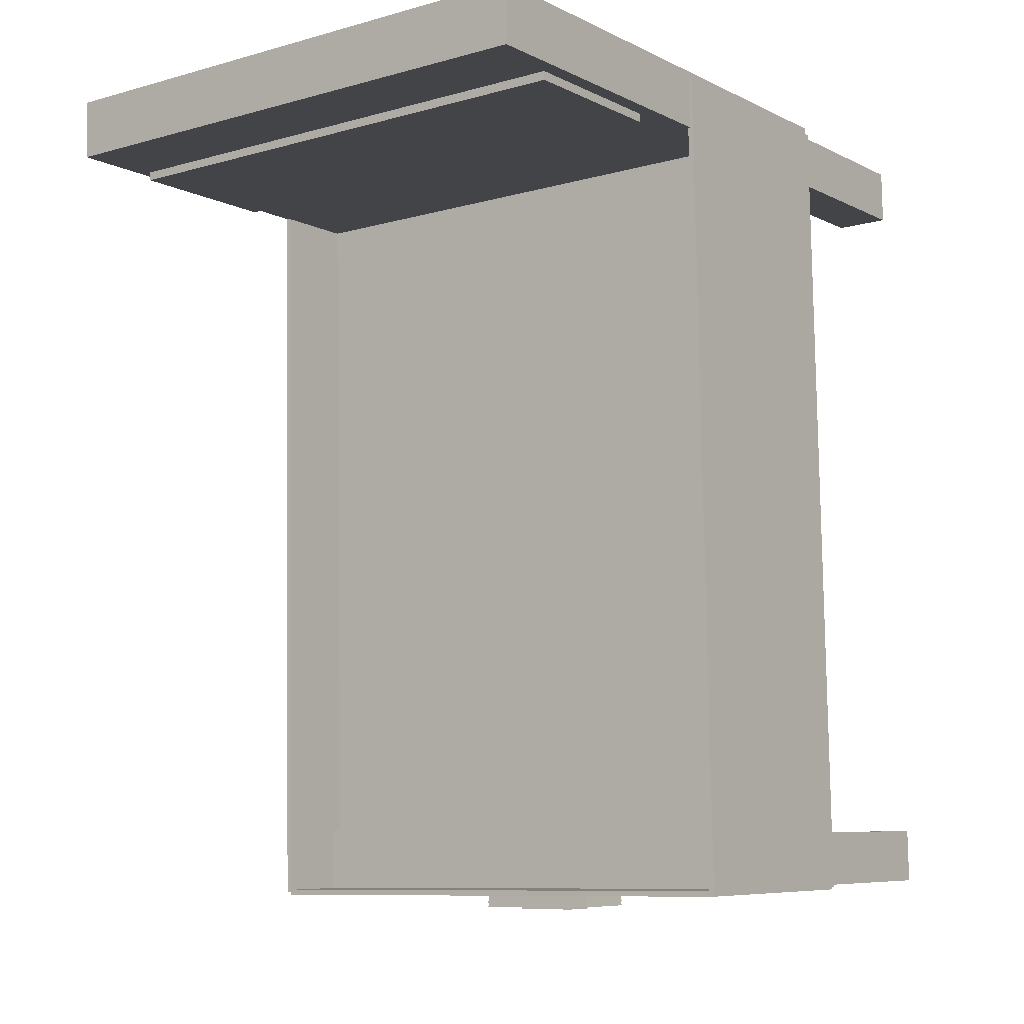
<metadata>
{"format":"obj","ext":"obj","renderer":"f3d","projection":"perspective","resolution":1024,"background":"white","views":[{"elev":-7.4,"azim":-143.8,"up":"+Z"}]}
</metadata>
<code>
o Cube.002
v 8.761 -11.84 -15.09
v 8.782 -1.839 -15.09
v 8.8 -11.84 -13.09
v 8.82 -1.84 -13.09
v 10.76 -11.84 -15.13
v 10.78 -1.843 -15.13
v 10.8 -11.84 -13.13
v 10.82 -1.844 -13.13
f 1 5 7 3
f 4 3 7 8
f 8 7 5 6
f 6 2 4 8
f 2 1 3 4
f 6 5 1 2
o Cube.001
v -9.211 -11.8 -14.74
v -9.19 -1.802 -14.74
v -9.172 -11.8 -12.74
v -9.151 -1.802 -12.74
v -7.211 -11.81 -14.78
v -7.19 -1.806 -14.78
v -7.172 -11.81 -12.78
v -7.152 -1.807 -12.78
f 9 13 15 11
f 12 11 15 16
f 16 15 13 14
f 14 10 12 16
f 10 9 11 12
f 14 13 9 10
o Cube.003
v 9.3 -11.84 12.76
v 9.321 -1.843 12.76
v 9.339 -11.84 14.76
v 9.359 -1.843 14.76
v 11.3 -11.85 12.72
v 11.32 -1.847 12.72
v 11.34 -11.85 14.72
v 11.36 -1.848 14.72
f 17 21 23 19
f 20 19 23 24
f 24 23 21 22
f 22 18 20 24
f 18 17 19 20
f 22 21 17 18
o Cube.004
v -8.672 -11.81 13.11
v -8.651 -1.806 13.11
v -8.633 -11.81 15.1
v -8.612 -1.806 15.11
v -6.672 -11.81 13.07
v -6.651 -1.81 13.07
v -6.633 -11.81 15.07
v -6.613 -1.81 15.07
f 25 29 31 27
f 28 27 31 32
f 32 31 29 30
f 30 26 28 32
f 26 25 27 28
f 30 29 25 26
o Cube.005
v -8.666 -5.107 13.33
v -8.624 15.29 13.33
v -8.627 -5.107 15.33
v -8.585 15.29 15.33
v 11.33 -5.148 12.94
v 11.37 15.25 12.94
v 11.37 -5.148 14.94
v 11.41 15.25 14.94
f 33 37 39 35
f 36 35 39 40
f 40 39 37 38
f 38 34 36 40
f 34 33 35 36
f 38 37 33 34
o Cube.006
v 10.69 -5.123 -15.2
v 10.71 3.753 -15.2
v 11.27 -5.127 14.79
v 11.29 3.749 14.8
v 10.89 -5.124 -15.2
v 10.91 3.752 -15.2
v 11.47 -5.128 14.79
v 11.49 3.748 14.79
f 41 45 47 43
f 44 43 47 48
f 48 47 45 46
f 46 42 44 48
f 42 41 43 44
f 46 45 41 42
o Cube.007
v -9.335 -5.082 -14.81
v -9.316 3.794 -14.81
v -8.754 -5.086 15.18
v -8.736 3.79 15.18
v -9.135 -5.083 -14.82
v -9.116 3.794 -14.82
v -8.554 -5.087 15.18
v -8.536 3.79 15.18
f 49 53 55 51
f 52 51 55 56
f 56 55 53 54
f 54 50 52 56
f 50 49 51 52
f 54 53 49 50
o Cube.008
v -9.213 -5.162 -14.91
v -9.194 3.714 -14.91
v -9.209 -5.162 -14.71
v -9.19 3.714 -14.71
v 10.78 -5.204 -15.3
v 10.8 3.672 -15.3
v 10.79 -5.204 -15.1
v 10.81 3.672 -15.1
f 57 61 63 59
f 60 59 63 64
f 64 63 61 62
f 62 58 60 64
f 58 57 59 60
f 62 61 57 58
o Cube.009
v -8.678 -3.728 15.08
v -8.665 2.272 15.08
v -8.674 -3.728 15.28
v -8.661 2.272 15.28
v 11.32 -3.77 14.69
v 11.33 2.23 14.69
v 11.32 -3.77 14.89
v 11.33 2.23 14.89
f 65 69 71 67
f 68 67 71 72
f 72 71 69 70
f 70 66 68 72
f 66 65 67 68
f 70 69 65 66
o Cube.010
v -9.211 -5.273 -14.81
v -9.199 0.727 -14.81
v -8.63 -5.277 15.18
v -8.618 0.7229 15.18
v 10.79 -5.314 -15.2
v 10.8 0.6857 -15.2
v 11.37 -5.318 14.79
v 11.38 0.6816 14.79
f 73 77 79 75
f 76 75 79 80
f 80 79 77 78
f 78 74 76 80
f 74 73 75 76
f 78 77 73 74
o Cube.013
v -8.074 6.331 13
v -8.061 12.33 13.01
v -8.035 6.331 15
v -8.022 12.33 15.01
v 10.92 6.292 12.64
v 10.94 12.29 12.64
v 10.96 6.292 14.64
v 10.97 12.29 14.64
f 81 85 87 83
f 84 83 87 88
f 88 87 85 86
f 86 82 84 88
f 82 81 83 84
f 86 85 81 82
o Text
v -7.076 10.92 12.92
v -6.802 10.92 12.91
v -6.809 7.505 12.91
v -7.945 7.507 12.93
v -7.944 7.947 12.94
v -7.082 7.946 12.92
v -5.704 10.91 12.89
v -5.43 10.91 12.89
v -5.437 7.502 12.89
v -6.573 7.505 12.91
v -6.572 7.945 12.91
v -5.71 7.943 12.89
v -4.369 10.93 12.87
v -4.176 10.93 12.86
v -3.362 7.498 12.85
v -3.642 7.499 12.85
v -3.881 8.504 12.86
v -4.693 8.506 12.87
v -4.95 7.501 12.88
v -5.23 7.502 12.88
v -4.269 10.18 12.86
v -4.58 8.945 12.87
v -3.987 8.944 12.86
v -1.996 7.495 12.82
v -2.651 7.497 12.83
v -2.765 7.507 12.83
v -2.866 7.535 12.84
v -2.955 7.58 12.84
v -3.034 7.64 12.84
v -3.101 7.712 12.84
v -3.158 7.795 12.84
v -3.205 7.887 12.84
v -3.242 7.985 12.84
v -3.27 8.088 12.84
v -3.29 8.195 12.84
v -3.301 8.302 12.85
v -3.305 8.408 12.85
v -3.301 8.52 12.85
v -3.29 8.627 12.85
v -3.272 8.728 12.84
v -3.248 8.822 12.84
v -3.218 8.909 12.84
v -3.181 8.989 12.84
v -3.138 9.062 12.84
v -3.09 9.127 12.84
v -3.036 9.183 12.84
v -2.977 9.23 12.84
v -2.913 9.268 12.84
v -2.844 9.297 12.84
v -2.844 9.307 12.84
v -2.891 9.345 12.84
v -2.934 9.387 12.84
v -2.973 9.432 12.84
v -3.007 9.482 12.84
v -3.037 9.536 12.84
v -3.063 9.594 12.84
v -3.085 9.656 12.84
v -3.103 9.723 12.84
v -3.116 9.794 12.84
v -3.126 9.87 12.84
v -3.131 9.951 12.84
v -3.133 10.04 12.84
v -3.129 10.14 12.84
v -3.118 10.25 12.84
v -3.099 10.35 12.84
v -3.071 10.45 12.84
v -3.036 10.55 12.84
v -2.992 10.63 12.84
v -2.94 10.71 12.84
v -2.879 10.78 12.84
v -2.809 10.83 12.84
v -2.73 10.87 12.83
v -2.642 10.9 12.83
v -2.544 10.91 12.83
v -1.989 10.91 12.82
v -2.264 10.47 12.83
v -2.516 10.47 12.83
v -2.576 10.46 12.83
v -2.629 10.45 12.83
v -2.675 10.43 12.83
v -2.715 10.4 12.83
v -2.749 10.37 12.83
v -2.778 10.32 12.84
v -2.801 10.28 12.84
v -2.82 10.23 12.84
v -2.834 10.17 12.84
v -2.843 10.12 12.84
v -2.849 10.05 12.84
v -2.851 9.992 12.84
v -2.848 9.905 12.84
v -2.84 9.825 12.84
v -2.826 9.753 12.84
v -2.807 9.688 12.84
v -2.782 9.632 12.84
v -2.752 9.582 12.83
v -2.716 9.541 12.83
v -2.674 9.507 12.83
v -2.626 9.48 12.83
v -2.573 9.461 12.83
v -2.514 9.45 12.83
v -2.449 9.446 12.83
v -2.267 9.446 12.83
v -2.267 9.006 12.83
v -2.598 9.006 12.83
v -2.667 9.002 12.83
v -2.729 8.989 12.83
v -2.786 8.968 12.84
v -2.836 8.938 12.84
v -2.88 8.902 12.84
v -2.918 8.858 12.84
v -2.95 8.808 12.84
v -2.976 8.752 12.84
v -2.996 8.691 12.84
v -3.01 8.624 12.84
v -3.019 8.553 12.84
v -3.022 8.477 12.84
v -3.02 8.413 12.84
v -3.014 8.349 12.84
v -3.003 8.285 12.84
v -2.988 8.224 12.84
v -2.966 8.166 12.84
v -2.939 8.111 12.84
v -2.904 8.063 12.84
v -2.863 8.02 12.84
v -2.814 7.985 12.84
v -2.756 7.959 12.83
v -2.69 7.942 12.83
v -2.614 7.936 12.83
v -2.27 7.936 12.83
v -0.8933 8.828 12.8
v -0.213 8.826 12.79
v -0.214 8.361 12.79
v -0.8943 8.363 12.8
v 2.856 9.19 12.73
v 2.847 8.961 12.73
v 2.823 8.739 12.73
v 2.783 8.527 12.73
v 2.729 8.326 12.73
v 2.66 8.139 12.73
v 2.578 7.969 12.73
v 2.483 7.818 12.73
v 2.375 7.689 12.74
v 2.256 7.585 12.74
v 2.126 7.507 12.74
v 1.985 7.459 12.74
v 1.833 7.442 12.75
v 1.677 7.459 12.75
v 1.532 7.509 12.75
v 1.399 7.587 12.75
v 1.279 7.693 12.76
v 1.17 7.822 12.76
v 1.075 7.974 12.76
v 0.9939 8.144 12.76
v 0.9263 8.332 12.76
v 0.873 8.533 12.76
v 0.8346 8.745 12.77
v 0.8114 8.967 12.77
v 0.8039 9.194 12.77
v 0.8126 9.428 12.77
v 0.8372 9.654 12.77
v 0.8773 9.868 12.76
v 0.9321 10.07 12.76
v 1.001 10.26 12.76
v 1.084 10.43 12.76
v 1.18 10.57 12.76
v 1.288 10.7 12.76
v 1.408 10.8 12.75
v 1.54 10.88 12.75
v 1.682 10.93 12.75
v 1.835 10.94 12.75
v 1.985 10.93 12.74
v 2.126 10.88 12.74
v 2.256 10.8 12.74
v 2.375 10.7 12.74
v 2.483 10.57 12.73
v 2.578 10.42 12.73
v 2.661 10.25 12.73
v 2.73 10.06 12.73
v 2.784 9.862 12.73
v 2.824 9.648 12.73
v 2.848 9.423 12.73
v 2.573 9.191 12.73
v 2.567 9.374 12.73
v 2.549 9.547 12.73
v 2.518 9.71 12.73
v 2.477 9.861 12.73
v 2.425 9.999 12.73
v 2.364 10.12 12.74
v 2.294 10.23 12.74
v 2.215 10.32 12.74
v 2.129 10.39 12.74
v 2.037 10.45 12.74
v 1.938 10.48 12.74
v 1.834 10.49 12.75
v 1.729 10.48 12.75
v 1.63 10.45 12.75
v 1.537 10.4 12.75
v 1.45 10.32 12.75
v 1.371 10.23 12.75
v 1.3 10.12 12.76
v 1.238 10 12.76
v 1.186 9.864 12.76
v 1.144 9.713 12.76
v 1.113 9.55 12.76
v 1.094 9.377 12.76
v 1.087 9.194 12.76
v 1.093 9.012 12.76
v 1.111 8.839 12.76
v 1.142 8.676 12.76
v 1.183 8.525 12.76
v 1.235 8.388 12.76
v 1.296 8.264 12.76
v 1.367 8.156 12.75
v 1.446 8.065 12.75
v 1.532 7.991 12.75
v 1.625 7.937 12.75
v 1.724 7.904 12.75
v 1.829 7.892 12.75
v 1.933 7.903 12.74
v 2.031 7.936 12.74
v 2.124 7.99 12.74
v 2.21 8.063 12.74
v 2.289 8.154 12.74
v 2.36 8.262 12.74
v 2.422 8.385 12.73
v 2.474 8.523 12.73
v 2.516 8.673 12.73
v 2.547 8.836 12.73
v 2.566 9.009 12.73
v 3.198 10.89 12.72
v 3.473 10.89 12.71
v 3.465 7.484 12.71
v 3.191 7.484 12.72
v 5.161 10.89 12.68
v 5.154 7.48 12.68
v 4.879 7.481 12.69
v 4.882 8.961 12.69
v 4.768 8.961 12.69
v 4.733 8.959 12.69
v 4.699 8.952 12.69
v 4.665 8.938 12.69
v 4.63 8.915 12.69
v 4.594 8.881 12.69
v 4.556 8.834 12.69
v 4.516 8.773 12.69
v 4.472 8.695 12.69
v 4.426 8.599 12.7
v 4.375 8.483 12.7
v 4.32 8.344 12.7
v 4.259 8.182 12.7
v 4.006 7.483 12.7
v 3.678 7.483 12.71
v 3.71 7.56 12.71
v 3.738 7.63 12.71
v 3.763 7.693 12.71
v 3.787 7.75 12.71
v 3.808 7.804 12.71
v 3.828 7.854 12.71
v 3.847 7.903 12.71
v 3.865 7.951 12.71
v 3.883 7.999 12.71
v 3.901 8.049 12.71
v 3.92 8.101 12.71
v 3.94 8.158 12.7
v 3.976 8.262 12.7
v 4.01 8.361 12.7
v 4.044 8.456 12.7
v 4.077 8.546 12.7
v 4.11 8.631 12.7
v 4.143 8.712 12.7
v 4.177 8.789 12.7
v 4.212 8.861 12.7
v 4.248 8.928 12.7
v 4.286 8.991 12.7
v 4.325 9.049 12.7
v 4.367 9.102 12.7
v 4.318 9.141 12.7
v 4.273 9.187 12.7
v 4.232 9.238 12.7
v 4.194 9.296 12.7
v 4.161 9.358 12.7
v 4.132 9.426 12.7
v 4.107 9.499 12.7
v 4.087 9.578 12.7
v 4.071 9.661 12.7
v 4.059 9.749 12.7
v 4.052 9.841 12.7
v 4.05 9.938 12.7
v 4.055 10.08 12.7
v 4.07 10.21 12.7
v 4.095 10.34 12.7
v 4.128 10.45 12.7
v 4.17 10.55 12.7
v 4.22 10.64 12.7
v 4.279 10.71 12.7
v 4.345 10.78 12.7
v 4.418 10.83 12.7
v 4.498 10.86 12.69
v 4.586 10.88 12.69
v 4.679 10.89 12.69
v 4.885 10.47 12.69
v 4.709 10.47 12.69
v 4.646 10.47 12.69
v 4.589 10.46 12.69
v 4.539 10.44 12.69
v 4.494 10.41 12.69
v 4.455 10.38 12.7
v 4.423 10.33 12.7
v 4.395 10.29 12.7
v 4.373 10.23 12.7
v 4.356 10.17 12.7
v 4.343 10.11 12.7
v 4.336 10.03 12.7
v 4.333 9.957 12.7
v 4.334 9.886 12.7
v 4.339 9.817 12.7
v 4.349 9.75 12.7
v 4.363 9.686 12.7
v 4.383 9.627 12.7
v 4.408 9.573 12.7
v 4.44 9.524 12.7
v 4.478 9.482 12.69
v 4.524 9.448 12.69
v 4.577 9.423 12.69
v 4.638 9.407 12.69
v 4.707 9.401 12.69
v 4.883 9.401 12.69
v 5.586 10.89 12.67
v 5.844 10.89 12.67
v 5.838 8.249 12.67
v 7.137 10.89 12.64
v 7.355 10.89 12.64
v 7.348 7.476 12.64
v 7.091 7.476 12.64
v 7.096 10.1 12.64
v 5.814 7.479 12.67
v 5.579 7.479 12.67
v 8.416 10.9 12.62
v 8.61 10.9 12.61
v 9.423 7.472 12.6
v 9.143 7.472 12.6
v 8.904 8.478 12.61
v 8.092 8.479 12.62
v 7.835 7.475 12.63
v 7.556 7.475 12.63
v 8.516 10.15 12.62
v 8.205 8.919 12.62
v 8.799 8.918 12.61
v 9.595 10.69 12.6
v 9.628 10.72 12.6
v 9.663 10.76 12.59
v 9.698 10.79 12.59
v 9.733 10.82 12.59
v 9.768 10.84 12.59
v 9.804 10.87 12.59
v 9.839 10.88 12.59
v 9.875 10.9 12.59
v 9.912 10.91 12.59
v 9.948 10.92 12.59
v 9.984 10.92 12.59
v 10.02 10.93 12.59
v 10.11 10.92 12.59
v 10.18 10.9 12.58
v 10.26 10.86 12.58
v 10.33 10.81 12.58
v 10.39 10.75 12.58
v 10.44 10.68 12.58
v 10.49 10.59 12.58
v 10.53 10.5 12.58
v 10.56 10.39 12.58
v 10.58 10.27 12.58
v 10.59 10.15 12.58
v 10.6 10.01 12.58
v 10.58 9.797 12.58
v 10.54 9.611 12.58
v 10.47 9.45 12.58
v 10.38 9.31 12.58
v 10.29 9.184 12.58
v 10.18 9.069 12.58
v 10.08 8.958 12.59
v 9.984 8.847 12.59
v 9.899 8.73 12.59
v 9.831 8.603 12.59
v 9.785 8.46 12.59
v 9.769 8.296 12.59
v 9.771 8.247 12.59
v 9.777 8.198 12.59
v 9.787 8.148 12.59
v 9.802 8.1 12.59
v 9.821 8.053 12.59
v 9.844 8.009 12.59
v 9.871 7.97 12.59
v 9.904 7.935 12.59
v 9.94 7.906 12.59
v 9.982 7.884 12.59
v 10.03 7.87 12.59
v 10.08 7.865 12.59
v 10.13 7.869 12.59
v 10.17 7.879 12.58
v 10.22 7.897 12.58
v 10.26 7.922 12.58
v 10.31 7.954 12.58
v 10.35 7.992 12.58
v 10.39 8.037 12.58
v 10.43 8.089 12.58
v 10.47 8.147 12.58
v 10.51 8.212 12.58
v 10.55 8.282 12.58
v 10.58 8.359 12.58
v 10.58 7.739 12.58
v 10.54 7.688 12.58
v 10.5 7.641 12.58
v 10.46 7.599 12.58
v 10.42 7.562 12.58
v 10.38 7.53 12.58
v 10.33 7.502 12.58
v 10.29 7.478 12.58
v 10.24 7.459 12.58
v 10.2 7.444 12.58
v 10.15 7.433 12.58
v 10.1 7.427 12.59
v 10.05 7.425 12.59
v 9.972 7.433 12.59
v 9.9 7.457 12.59
v 9.834 7.495 12.59
v 9.772 7.547 12.59
v 9.715 7.611 12.59
v 9.665 7.688 12.59
v 9.621 7.776 12.59
v 9.583 7.874 12.6
v 9.554 7.981 12.6
v 9.532 8.097 12.6
v 9.519 8.221 12.6
v 9.514 8.351 12.6
v 9.531 8.601 12.6
v 9.576 8.811 12.6
v 9.645 8.987 12.59
v 9.73 9.136 12.59
v 9.827 9.264 12.59
v 9.929 9.377 12.59
v 10.03 9.481 12.59
v 10.13 9.582 12.59
v 10.21 9.686 12.58
v 10.28 9.8 12.58
v 10.33 9.929 12.58
v 10.34 10.08 12.58
v 10.34 10.14 12.58
v 10.33 10.19 12.58
v 10.32 10.24 12.58
v 10.3 10.29 12.58
v 10.28 10.33 12.58
v 10.26 10.37 12.58
v 10.23 10.41 12.58
v 10.2 10.43 12.58
v 10.16 10.46 12.58
v 10.13 10.47 12.59
v 10.09 10.48 12.59
v 10.04 10.49 12.59
v 10.01 10.48 12.59
v 9.975 10.48 12.59
v 9.941 10.47 12.59
v 9.905 10.45 12.59
v 9.868 10.44 12.59
v 9.831 10.41 12.59
v 9.792 10.38 12.59
v 9.754 10.35 12.59
v 9.714 10.3 12.59
v 9.674 10.25 12.59
v 9.634 10.2 12.6
v 9.593 10.13 12.6
f 91 89 90
f 91 94 89
f 91 93 94
f 91 92 93
f 97 95 96
f 97 100 95
f 97 99 100
f 97 98 99
f 103 101 102
f 103 109 101
f 109 108 101
f 103 111 109
f 110 108 109
f 103 105 111
f 105 110 111
f 105 106 110
f 106 108 110
f 103 104 105
f 107 108 106
f 112 164 163
f 164 162 163
f 164 161 162
f 164 160 161
f 164 159 160
f 164 158 159
f 164 157 158
f 164 156 157
f 164 155 156
f 164 165 155
f 165 154 155
f 112 190 164
f 166 154 165
f 167 154 166
f 167 153 154
f 168 153 167
f 169 153 168
f 170 153 169
f 171 153 170
f 171 152 153
f 172 152 171
f 173 152 172
f 173 151 152
f 174 151 173
f 175 151 174
f 175 150 151
f 176 150 175
f 177 150 176
f 177 149 150
f 178 149 177
f 178 148 149
f 179 148 178
f 179 147 148
f 180 147 179
f 180 146 147
f 181 146 180
f 181 145 146
f 182 145 181
f 182 144 145
f 183 144 182
f 183 143 144
f 184 143 183
f 185 143 184
f 185 142 143
f 186 142 185
f 186 141 142
f 187 141 186
f 188 141 187
f 189 141 188
f 112 191 190
f 191 189 190
f 191 141 189
f 191 140 141
f 191 139 140
f 191 138 139
f 191 137 138
f 191 136 137
f 191 135 136
f 191 134 135
f 191 133 134
f 191 132 133
f 191 192 132
f 192 131 132
f 112 217 191
f 193 131 192
f 194 131 193
f 195 131 194
f 195 130 131
f 196 130 195
f 197 130 196
f 197 129 130
f 198 129 197
f 199 129 198
f 199 128 129
f 200 128 199
f 201 128 200
f 201 127 128
f 202 127 201
f 202 126 127
f 203 126 202
f 204 126 203
f 204 125 126
f 205 125 204
f 206 125 205
f 206 124 125
f 207 124 206
f 207 123 124
f 208 123 207
f 209 123 208
f 209 122 123
f 210 122 209
f 211 122 210
f 211 121 122
f 212 121 211
f 213 121 212
f 214 121 213
f 214 120 121
f 215 120 214
f 216 120 215
f 112 216 217
f 112 120 216
f 112 119 120
f 112 118 119
f 112 117 118
f 112 116 117
f 112 115 116
f 112 114 115
f 112 113 114
f 220 218 219
f 220 221 218
f 259 257 258
f 259 256 257
f 260 256 259
f 260 255 256
f 261 255 260
f 261 254 255
f 262 254 261
f 262 253 254
f 263 253 262
f 263 252 253
f 264 282 263
f 282 252 263
f 264 281 282
f 283 252 282
f 284 252 283
f 264 280 281
f 285 252 284
f 264 279 280
f 285 251 252
f 265 279 264
f 286 251 285
f 265 278 279
f 287 251 286
f 265 277 278
f 287 250 251
f 266 277 265
f 288 250 287
f 266 276 277
f 289 250 288
f 266 275 276
f 289 249 250
f 267 275 266
f 290 249 289
f 267 274 275
f 290 248 249
f 268 274 267
f 291 248 290
f 268 273 274
f 292 248 291
f 268 272 273
f 292 247 248
f 269 272 268
f 293 247 292
f 269 271 272
f 293 246 247
f 222 271 269
f 294 246 293
f 222 270 271
f 223 270 222
f 223 317 270
f 295 246 294
f 295 245 246
f 223 316 317
f 296 245 295
f 296 244 245
f 224 316 223
f 224 315 316
f 297 244 296
f 297 243 244
f 225 315 224
f 298 243 297
f 225 314 315
f 298 242 243
f 226 314 225
f 299 242 298
f 226 313 314
f 300 242 299
f 226 312 313
f 300 241 242
f 227 312 226
f 301 241 300
f 227 311 312
f 302 241 301
f 227 310 311
f 302 240 241
f 228 310 227
f 303 240 302
f 228 309 310
f 304 240 303
f 228 308 309
f 304 239 240
f 229 308 228
f 305 239 304
f 229 307 308
f 306 239 305
f 229 306 307
f 229 239 306
f 229 238 239
f 230 238 229
f 230 237 238
f 231 237 230
f 231 236 237
f 232 236 231
f 232 235 236
f 233 235 232
f 233 234 235
f 320 318 319
f 320 321 318
f 323 389 322
f 389 388 322
f 389 387 388
f 389 386 387
f 389 385 386
f 389 384 385
f 389 383 384
f 389 382 383
f 389 381 382
f 389 390 381
f 390 380 381
f 323 415 389
f 391 380 390
f 392 380 391
f 393 380 392
f 393 379 380
f 394 379 393
f 395 379 394
f 396 379 395
f 396 378 379
f 397 378 396
f 398 378 397
f 399 378 398
f 399 377 378
f 400 377 399
f 401 377 400
f 401 376 377
f 402 376 401
f 403 376 402
f 403 375 376
f 404 375 403
f 404 374 375
f 405 374 404
f 406 374 405
f 406 373 374
f 407 373 406
f 407 372 373
f 408 372 407
f 408 371 372
f 409 371 408
f 410 371 409
f 410 370 371
f 411 370 410
f 412 370 411
f 412 369 370
f 413 369 412
f 414 369 413
f 323 325 415
f 325 414 415
f 325 369 414
f 325 368 369
f 325 367 368
f 325 366 367
f 325 365 366
f 325 364 365
f 325 363 364
f 325 362 363
f 325 326 362
f 326 327 362
f 327 361 362
f 323 324 325
f 328 361 327
f 329 361 328
f 330 361 329
f 330 360 361
f 331 360 330
f 332 360 331
f 332 359 360
f 333 359 332
f 333 358 359
f 334 358 333
f 334 357 358
f 335 357 334
f 335 356 357
f 336 356 335
f 336 355 356
f 337 355 336
f 337 354 355
f 337 353 354
f 338 353 337
f 338 352 353
f 339 352 338
f 339 351 352
f 339 350 351
f 339 349 350
f 339 348 349
f 339 347 348
f 339 346 347
f 339 345 346
f 339 344 345
f 339 343 344
f 339 342 343
f 339 341 342
f 339 340 341
f 421 419 420
f 421 423 419
f 423 418 419
f 418 416 417
f 418 425 416
f 421 422 423
f 424 418 423
f 424 425 418
f 428 426 427
f 428 434 426
f 434 433 426
f 428 436 434
f 435 433 434
f 428 430 436
f 430 435 436
f 430 431 435
f 431 433 435
f 428 429 430
f 432 433 431
f 450 448 449
f 450 447 448
f 450 446 447
f 451 446 450
f 451 445 446
f 451 444 445
f 452 444 451
f 452 443 444
f 452 442 443
f 453 442 452
f 453 441 442
f 453 440 441
f 454 440 453
f 454 439 440
f 454 438 439
f 455 438 454
f 455 437 438
f 455 550 437
f 550 551 437
f 551 552 437
f 552 553 437
f 553 554 437
f 554 555 437
f 555 556 437
f 556 557 437
f 557 558 437
f 456 548 455
f 548 549 455
f 549 550 455
f 457 546 456
f 546 547 456
f 547 548 456
f 458 545 457
f 545 546 457
f 458 544 545
f 458 543 544
f 458 542 543
f 458 541 542
f 458 540 541
f 459 540 458
f 459 539 540
f 459 538 539
f 459 537 538
f 460 537 459
f 460 536 537
f 460 535 536
f 461 535 460
f 461 534 535
f 461 533 534
f 462 533 461
f 462 532 533
f 462 531 532
f 463 531 462
f 463 530 531
f 464 530 463
f 464 529 530
f 464 528 529
f 465 528 464
f 465 527 528
f 466 527 465
f 466 526 527
f 467 526 466
f 467 525 526
f 468 525 467
f 468 524 525
f 469 524 468
f 470 524 469
f 470 523 524
f 471 523 470
f 472 523 471
f 472 522 523
f 473 522 472
f 498 496 497
f 473 521 522
f 474 521 473
f 498 495 496
f 475 521 474
f 475 520 521
f 498 494 495
f 476 520 475
f 498 493 494
f 477 520 476
f 478 520 477
f 478 519 520
f 498 492 493
f 479 519 478
f 498 491 492
f 480 519 479
f 498 490 491
f 480 518 519
f 481 518 480
f 498 489 490
f 482 518 481
f 498 488 489
f 483 518 482
f 498 487 488
f 484 518 483
f 498 486 487
f 484 517 518
f 485 517 484
f 498 485 486
f 498 517 485
f 498 516 517
f 499 516 498
f 500 516 499
f 500 515 516
f 501 515 500
f 501 514 515
f 502 514 501
f 503 514 502
f 503 513 514
f 504 513 503
f 505 513 504
f 505 512 513
f 506 512 505
f 507 512 506
f 507 511 512
f 508 511 507
f 509 511 508
f 509 510 511
o Cube.014
v -1.603 -1.934 -15.45
v -1.598 0.4541 -15.45
v -1.395 -1.852 -13.23
v -1.391 0.3711 -13.23
v 3.173 -1.944 -15.54
v 3.177 0.4443 -15.54
v 3.051 -1.862 -13.31
v 3.056 0.3619 -13.31
f 559 563 565 561
f 562 561 565 566
f 566 565 563 564
f 564 560 562 566
f 560 559 561 562
f 564 563 559 560
o Cube.015
v -1.606 -1.934 -15.6
v -1.601 0.4542 -15.6
v -1.398 -1.852 -13.38
v -1.394 0.3711 -13.38
v 3.17 -1.944 -15.69
v 3.174 0.4443 -15.69
v 3.048 -1.862 -13.47
v 3.053 0.3619 -13.47
f 567 571 573 569
f 570 569 573 574
f 574 573 571 572
f 572 568 570 574
f 568 567 569 570
f 572 571 567 568
o Cube.012
v -0.4132 -1.34 -15.74
v -0.4107 -0.1454 -15.74
v -0.2877 -1.299 -13.52
v -0.2854 -0.1871 -13.52
v 1.975 -1.344 -15.78
v 1.977 -0.1503 -15.78
v 1.935 -1.303 -13.56
v 1.938 -0.1916 -13.56
f 575 579 581 577
f 578 577 581 582
f 582 581 579 580
f 580 576 578 582
f 576 575 577 578
f 580 579 575 576
o Cube
v -6.35 1.114 5.022
v -6.354 -0.8863 5.022
v -6.735 1.116 -14.86
v -6.739 -0.8836 -14.86
v -8.758 1.119 5.069
v -8.762 -0.8814 5.068
v -9.143 1.121 -14.81
v -9.147 -0.8786 -14.81
f 583 584 586 585
f 585 586 590 589
f 589 590 588 587
f 587 588 584 583
f 585 589 587 583
f 590 586 584 588
o Cube.011
v -9.127 1.121 -12.35
v -9.131 -0.8789 -12.35
v 10.76 1.08 -12.74
v 10.75 -0.92 -12.74
v -9.173 1.121 -14.76
v -9.177 -0.8786 -14.76
v 10.71 1.08 -15.14
v 10.7 -0.9196 -15.14
f 591 592 594 593
f 593 594 598 597
f 597 598 596 595
f 595 596 592 591
f 593 597 595 591
f 598 594 592 596
o Cube.016
v -8.663 -5.107 13.5
v -8.62 15.29 13.5
v -8.624 -5.107 15.49
v -8.582 15.29 15.5
v 11.33 -5.148 13.11
v 11.38 15.25 13.11
v 11.37 -5.148 15.11
v 11.41 15.25 15.11
f 599 603 605 601
f 602 601 605 606
f 606 605 603 604
f 604 600 602 606
f 600 599 601 602
f 604 603 599 600

</code>
